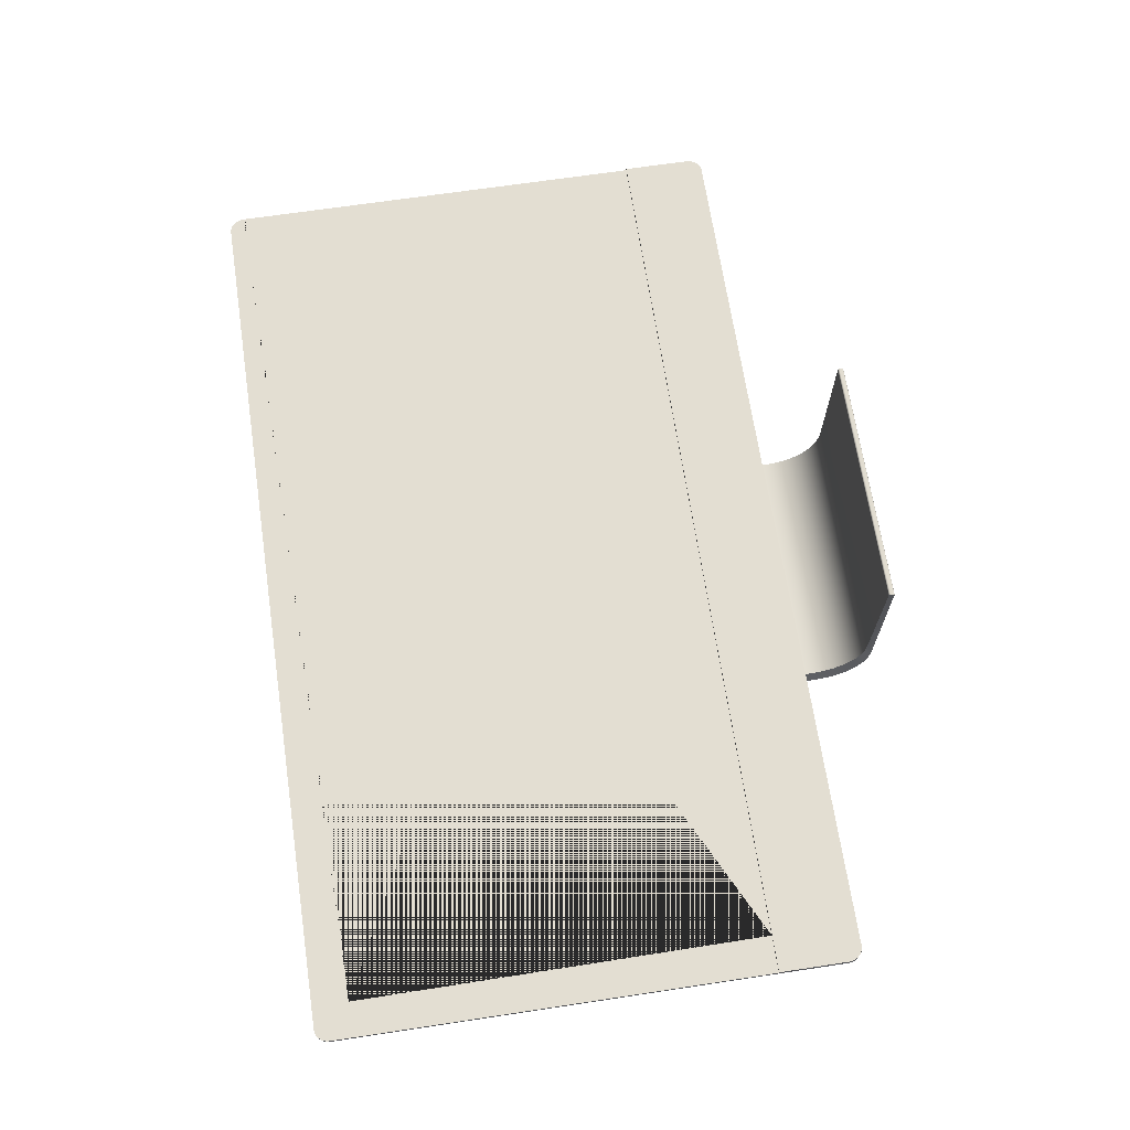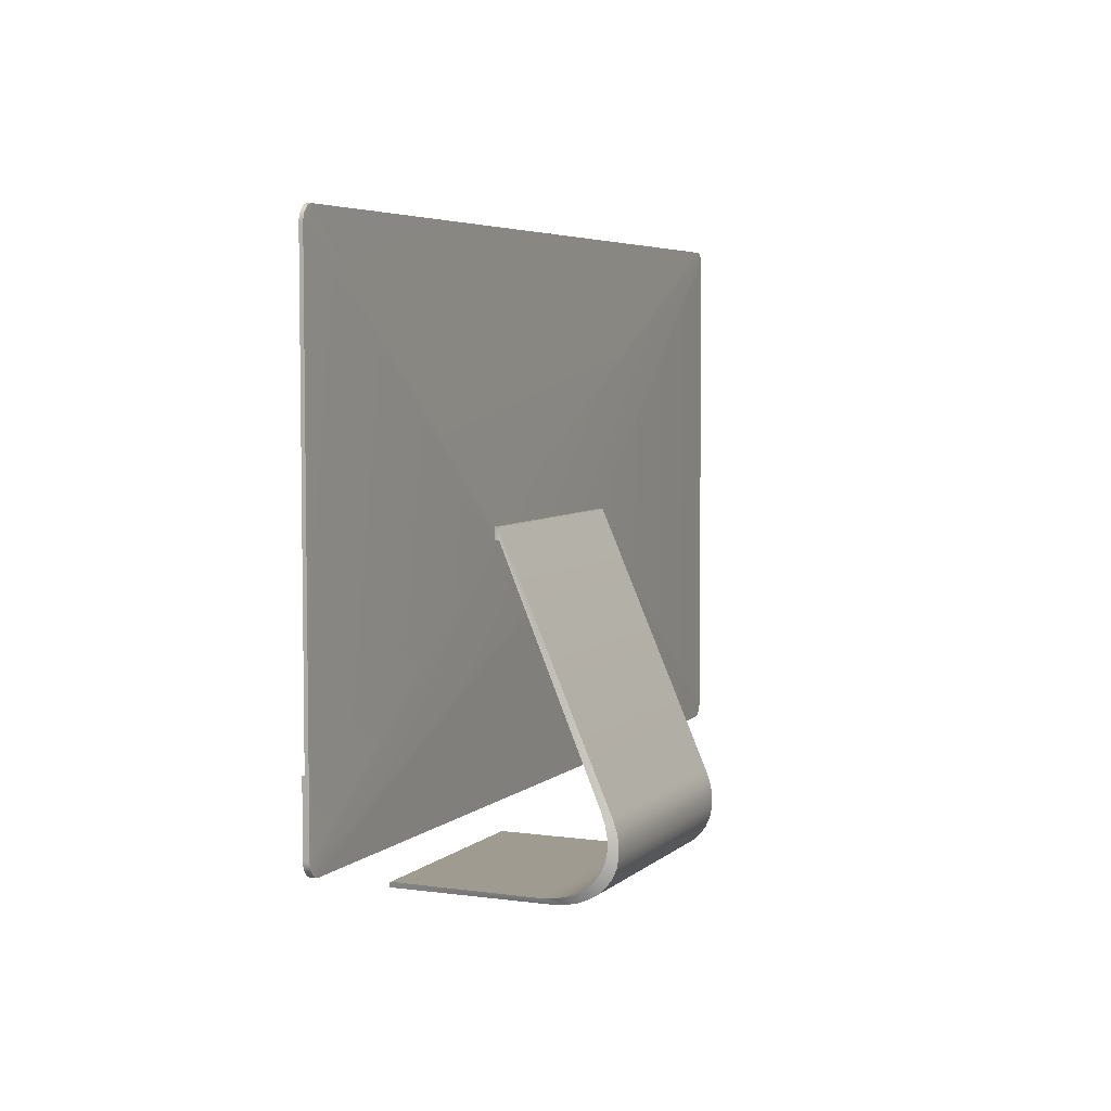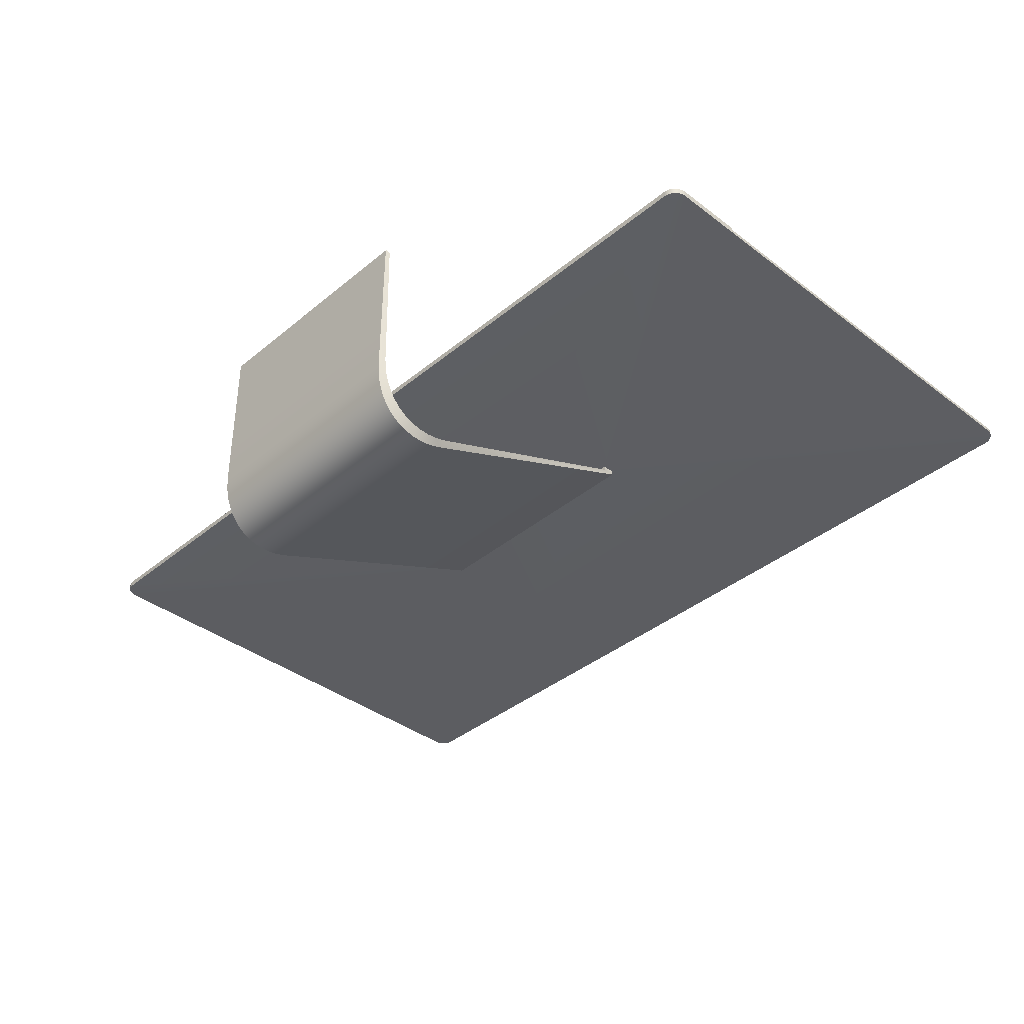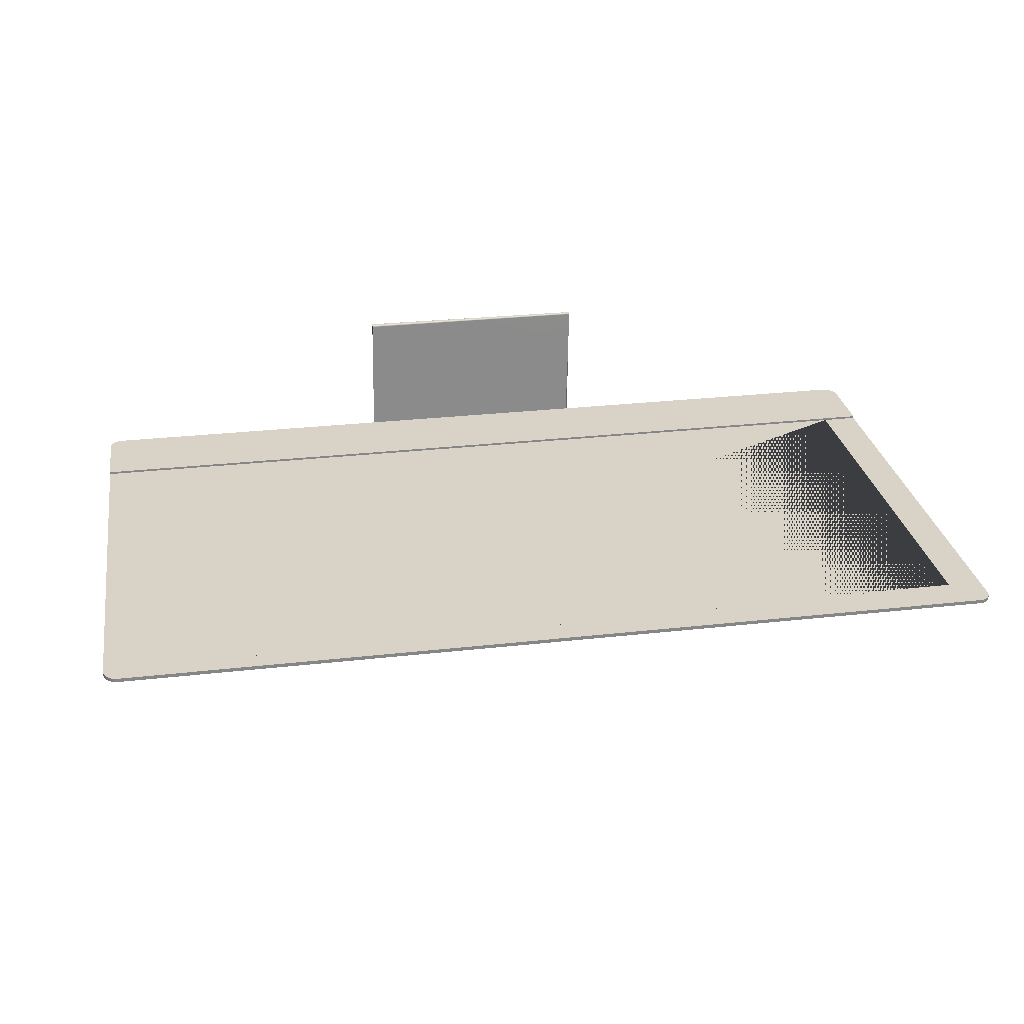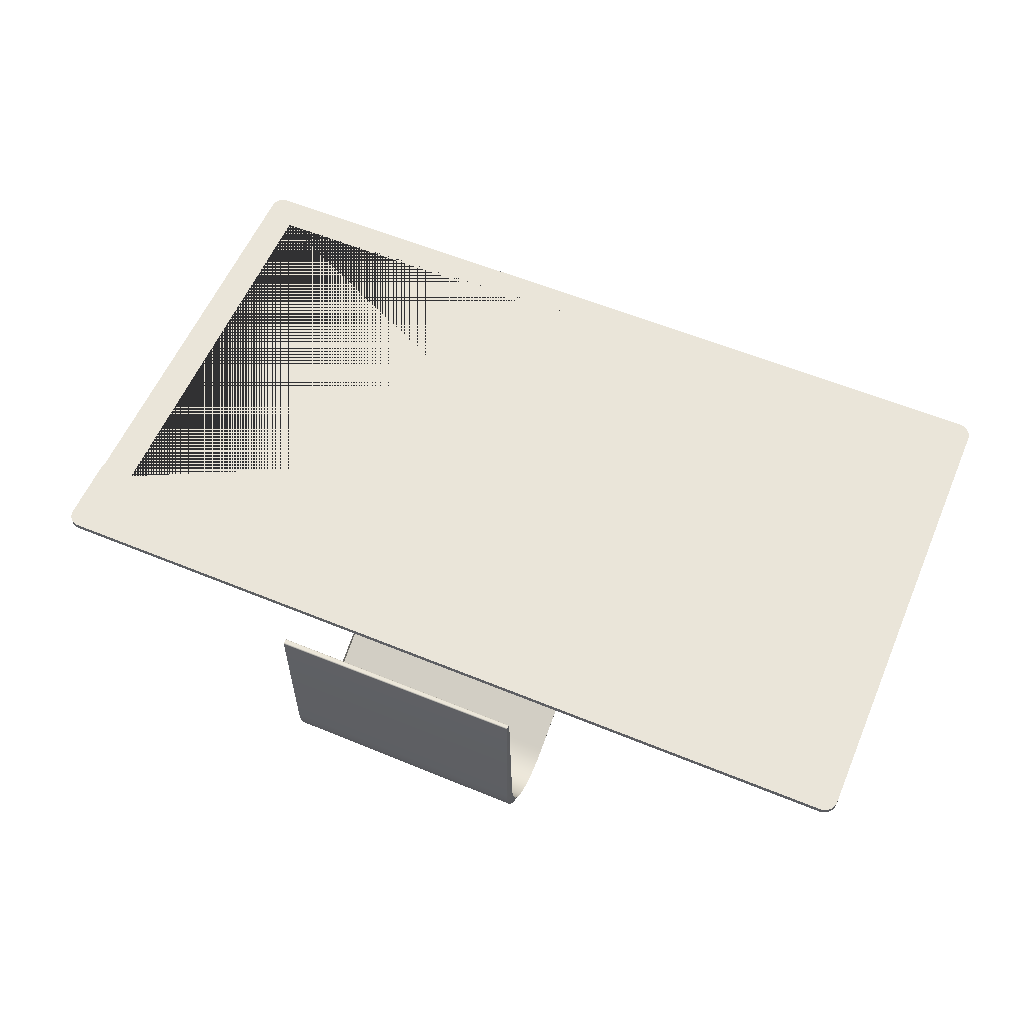
<metadata>
{"format":"obj","ext":"obj","renderer":"f3d","projection":"perspective","resolution":1024,"background":"white","views":[{"elev":67.7,"azim":-98.6,"up":"+Z"},{"elev":4.9,"azim":113.2,"up":"+Y"},{"elev":-38.2,"azim":46.1,"up":"+Z"},{"elev":28.3,"azim":170.3,"up":"+Z"},{"elev":57.8,"azim":23.1,"up":"+Z"}]}
</metadata>
<code>
o Cube
v 0.4878 1.269 -0.005196
v -0.4349 1.274 -0.005196
v 0.4878 1.224 -0.005762
v -0.4349 1.224 -0.005762
v 0.4878 0.316 -0.4152
v 0.4878 0.006461 -0.1924
v 0.4878 0.2718 -0.4304
v 0.4878 0.2285 -0.438
v 0.4878 0.187 -0.438
v 0.4878 0.1481 -0.4302
v 0.4878 0.1127 -0.415
v 0.4878 0.08148 -0.3925
v 0.4878 0.05506 -0.3633
v 0.4878 0.03397 -0.3278
v 0.4878 0.01866 -0.287
v 0.4878 0.009423 -0.2415
v -0.4349 0.008621 -0.1949
v -0.4349 0.3199 -0.4175
v -0.4349 0.0119 -0.2441
v -0.4349 0.02142 -0.2896
v -0.4349 0.03701 -0.3304
v -0.4349 0.05834 -0.3658
v -0.4349 0.08498 -0.395
v -0.4349 0.1164 -0.4175
v -0.4349 0.1519 -0.4327
v -0.4349 0.1908 -0.4404
v -0.4349 0.2324 -0.4404
v -0.4349 0.2757 -0.4327
v 0.5022 0.3341 -0.3812
v 0.4999 0.02758 -0.16
v 0.5028 0.2904 -0.3957
v 0.5033 0.2476 -0.4028
v 0.5036 0.2066 -0.4024
v 0.5037 0.1681 -0.3945
v 0.5037 0.1331 -0.3792
v 0.5035 0.1022 -0.3569
v 0.503 0.07597 -0.328
v 0.5025 0.05505 -0.2931
v 0.5017 0.03982 -0.2529
v 0.5009 0.0306 -0.2083
v -0.4228 0.02758 -0.1599
v -0.4204 0.334 -0.3812
v -0.4218 0.0306 -0.2081
v -0.4209 0.03982 -0.2528
v -0.4202 0.05504 -0.293
v -0.4196 0.07595 -0.328
v -0.4192 0.1021 -0.3569
v -0.4189 0.1331 -0.3792
v -0.4189 0.1681 -0.3945
v -0.419 0.2065 -0.4024
v -0.4193 0.2475 -0.4029
v -0.4198 0.2903 -0.3957
v 0.4878 0.01434 0.415
v 0.4878 0.00889 0.4104
v 0.4878 0.01357 0.415
v 0.4878 0.01281 0.415
v 0.4878 0.01208 0.4148
v 0.4878 0.0114 0.4146
v 0.4878 0.01078 0.4142
v 0.4878 0.01023 0.4138
v 0.4878 0.009764 0.4132
v 0.4878 0.00939 0.4126
v 0.4878 0.009117 0.4119
v 0.4878 0.008949 0.4111
v -0.4349 0.007256 0.4055
v -0.4349 0.01273 0.4114
v -0.4349 0.00731 0.4063
v -0.4349 0.007475 0.4071
v -0.4349 0.007747 0.4078
v -0.4349 0.00812 0.4085
v -0.4349 0.008588 0.4092
v -0.4349 0.00914 0.4098
v -0.4349 0.009765 0.4103
v -0.4349 0.01045 0.4107
v -0.4349 0.01118 0.4111
v -0.4349 0.01195 0.4113
v 0.4879 0.02875 0.4071
v 0.4878 0.02333 0.4135
v 0.4879 0.02869 0.4079
v 0.4878 0.02853 0.4087
v 0.4878 0.02826 0.4094
v 0.4878 0.02789 0.4102
v 0.4878 0.02743 0.4109
v 0.4878 0.02688 0.4116
v 0.4878 0.02626 0.4121
v 0.4878 0.02559 0.4126
v 0.4878 0.02486 0.413
v 0.4878 0.0241 0.4133
v -0.4349 0.02327 0.4122
v -0.4347 0.02875 0.4071
v -0.4349 0.02405 0.4122
v -0.4349 0.02482 0.4121
v -0.4348 0.02555 0.4119
v -0.4348 0.02624 0.4115
v -0.4348 0.02686 0.4111
v -0.4348 0.02741 0.4106
v -0.4348 0.02788 0.41
v -0.4348 0.02825 0.4093
v -0.4348 0.02853 0.4086
v -0.4348 0.02869 0.4079
v 0.4878 1.269 0.01141
v -0.4349 1.274 0.01141
v 0.4878 1.224 0.01084
v -0.4349 1.224 0.01084
v 1.649 2.265 0.04352
v 1.7 2.207 0.04344
v 1.658 2.231 0.04163
v 1.655 2.265 0.04352
v 1.661 2.263 0.04351
v 1.666 2.261 0.04351
v 1.671 2.259 0.04351
v 1.676 2.255 0.04351
v 1.681 2.252 0.0435
v 1.685 2.247 0.0435
v 1.689 2.242 0.04349
v 1.692 2.237 0.04348
v 1.695 2.231 0.04348
v 1.697 2.226 0.04347
v 1.699 2.22 0.04346
v 1.7 2.213 0.04345
v -1.647 2.215 0.04345
v -1.597 2.267 0.04352
v -1.609 2.235 0.04178
v -1.647 2.221 0.04346
v -1.646 2.227 0.04347
v -1.644 2.233 0.04347
v -1.642 2.239 0.04348
v -1.639 2.244 0.04349
v -1.636 2.249 0.04349
v -1.632 2.253 0.0435
v -1.628 2.257 0.0435
v -1.623 2.26 0.04351
v -1.619 2.263 0.04351
v -1.613 2.265 0.04351
v -1.608 2.267 0.04351
v -1.602 2.267 0.04352
v 1.7 0.3782 0.04127
v 1.649 0.3231 0.0412
v 1.66 0.3566 0.03944
v 1.7 0.3721 0.04126
v 1.699 0.366 0.04125
v 1.697 0.36 0.04125
v 1.695 0.3543 0.04124
v 1.692 0.3489 0.04123
v 1.689 0.3439 0.04122
v 1.685 0.3393 0.04122
v 1.681 0.3351 0.04121
v 1.676 0.3316 0.04121
v 1.671 0.3286 0.0412
v 1.666 0.3262 0.0412
v 1.661 0.3245 0.0412
v 1.655 0.3235 0.0412
v -1.596 0.3231 0.0412
v -1.647 0.3782 0.04126
v -1.607 0.3566 0.03944
v -1.602 0.3235 0.0412
v -1.608 0.3245 0.0412
v -1.613 0.3262 0.0412
v -1.618 0.3286 0.0412
v -1.623 0.3316 0.04121
v -1.628 0.3351 0.04121
v -1.632 0.3393 0.04122
v -1.636 0.3439 0.04122
v -1.639 0.3489 0.04123
v -1.642 0.3543 0.04123
v -1.644 0.36 0.04124
v -1.646 0.366 0.04125
v -1.647 0.3721 0.04126
v 1.7 2.207 0.0573
v 1.649 2.265 0.05738
v 1.7 2.213 0.05731
v 1.699 2.22 0.05732
v 1.697 2.226 0.05733
v 1.695 2.231 0.05733
v 1.692 2.237 0.05734
v 1.689 2.242 0.05735
v 1.685 2.247 0.05736
v 1.681 2.251 0.05736
v 1.676 2.255 0.05736
v 1.671 2.259 0.05737
v 1.666 2.261 0.05737
v 1.661 2.263 0.05738
v 1.655 2.265 0.05738
v -1.597 2.267 0.05738
v -1.647 2.215 0.05731
v -1.602 2.267 0.05738
v -1.608 2.267 0.05738
v -1.613 2.265 0.05737
v -1.619 2.263 0.05737
v -1.623 2.26 0.05737
v -1.628 2.257 0.05736
v -1.632 2.253 0.05736
v -1.636 2.249 0.05735
v -1.639 2.244 0.05735
v -1.642 2.239 0.05734
v -1.644 2.233 0.05733
v -1.646 2.227 0.05733
v -1.647 2.221 0.05732
v 1.649 0.3231 0.05506
v 1.7 0.3782 0.05513
v 1.655 0.3234 0.05506
v 1.661 0.3245 0.05506
v 1.666 0.3262 0.05506
v 1.671 0.3285 0.05506
v 1.676 0.3315 0.05507
v 1.681 0.3351 0.05507
v 1.685 0.3392 0.05508
v 1.689 0.3438 0.05508
v 1.692 0.3489 0.05509
v 1.695 0.3543 0.0551
v 1.697 0.36 0.05511
v 1.699 0.3659 0.05511
v 1.7 0.372 0.05512
v -1.647 0.3782 0.05512
v -1.596 0.3231 0.05506
v -1.647 0.372 0.05511
v -1.646 0.3659 0.05511
v -1.644 0.36 0.0551
v -1.642 0.3543 0.05509
v -1.639 0.3489 0.05509
v -1.636 0.3438 0.05508
v -1.632 0.3392 0.05507
v -1.628 0.3351 0.05507
v -1.623 0.3315 0.05507
v -1.618 0.3285 0.05506
v -1.613 0.3262 0.05506
v -1.608 0.3245 0.05506
v -1.602 0.3234 0.05506
v 1.7 0.6287 0.05543
v -1.647 0.6287 0.05542
v 1.7 0.6287 0.04157
v -1.513 0.6287 0.05542
v 1.561 0.6287 0.05543
v -1.521 2.137 0.05722
v 1.57 2.142 0.05723
v 1.7 0.3782 0.06368
v 1.7 0.372 0.06367
v 1.699 0.3659 0.06366
v 1.697 0.36 0.06366
v 1.695 0.3543 0.06365
v 1.692 0.3489 0.06364
v 1.689 0.3438 0.06363
v 1.685 0.3392 0.06363
v 1.681 0.3351 0.06362
v 1.676 0.3315 0.06362
v 1.671 0.3285 0.06361
v 1.666 0.3262 0.06361
v 1.661 0.3244 0.06361
v 1.655 0.3234 0.06361
v 1.649 0.3231 0.06361
v -1.647 0.372 0.06366
v -1.647 0.3782 0.06367
v -1.646 0.3659 0.06366
v -1.644 0.36 0.06365
v -1.642 0.3543 0.06364
v -1.639 0.3489 0.06364
v -1.636 0.3438 0.06363
v -1.632 0.3392 0.06363
v -1.628 0.3351 0.06362
v -1.623 0.3315 0.06362
v -1.618 0.3285 0.06361
v -1.613 0.3262 0.06361
v -1.608 0.3244 0.06361
v -1.602 0.3234 0.06361
v -1.596 0.3231 0.06361
v 1.7 0.6287 0.06398
v -1.647 0.6287 0.06397
v 1.561 0.6287 0.06398
v -1.513 0.6287 0.06397
f 105 122 184 170
f 233 235 234 232
f 266 268 269 267 252 251 253 254 255 256 257 258 259 260 261 262 263 264 265 250 249 248 247 246 245 244 243 242 241 240 239 238 237 236
f 232 230 267 269
f 233 232 269 268
f 229 233 268 266
f 169 171 172 173 174 175 176 177 178 179 180 181 182 183 170 184 186 187 188 189 190 191 192 193 194 195 196 197 198 185 230 232 234 235 233 229
f 3 4 42 29
f 30 41 90 77
f 41 17 65 67 68 69 70 71 72 73 74 75 76 66 89 91 92 93 94 95 96 97 98 99 100 90
f 6 30 77 79 80 81 82 83 84 85 86 87 88 78 53 55 56 57 58 59 60 61 62 63 64 54
f 1 3 29 5
f 4 2 18 42
f 2 1 5 18
f 6 17 19 16
f 16 19 20 15
f 15 20 21 14
f 14 21 22 13
f 13 22 23 12
f 12 23 24 11
f 11 24 25 10
f 10 25 26 9
f 9 26 27 8
f 8 27 28 7
f 7 28 18 5
f 5 29 31 7
f 7 31 32 8
f 8 32 33 9
f 9 33 34 10
f 10 34 35 11
f 11 35 36 12
f 12 36 37 13
f 13 37 38 14
f 14 38 39 15
f 15 39 40 16
f 16 40 30 6
f 17 41 43 19
f 19 43 44 20
f 20 44 45 21
f 21 45 46 22
f 22 46 47 23
f 23 47 48 24
f 24 48 49 25
f 25 49 50 26
f 26 50 51 27
f 27 51 52 28
f 28 52 42 18
f 41 30 40 43
f 43 40 39 44
f 44 39 38 45
f 45 38 37 46
f 46 37 36 47
f 47 36 35 48
f 48 35 34 49
f 49 34 33 50
f 50 33 32 51
f 51 32 31 52
f 52 31 29 42
f 78 89 66 53
f 53 66 76 55
f 55 76 75 56
f 56 75 74 57
f 57 74 73 58
f 58 73 72 59
f 59 72 71 60
f 60 71 70 61
f 61 70 69 62
f 62 69 68 63
f 63 68 67 64
f 64 67 65 54
f 89 78 88 91
f 91 88 87 92
f 92 87 86 93
f 93 86 85 94
f 94 85 84 95
f 95 84 83 96
f 96 83 82 97
f 97 82 81 98
f 98 81 80 99
f 99 80 79 100
f 100 79 77 90
f 17 6 54 65
f 4 3 103 104
f 137 231 229 200
f 3 1 101 103
f 2 4 104 102
f 1 2 102 101
f 153 138 199 215
f 101 102 123 122 105 107
f 104 103 139 138 153 155
f 121 154 214 230 185
f 102 104 155 154 121 123
f 103 101 107 106 231 137 139
f 105 108 107
f 108 109 107
f 109 110 107
f 110 111 107
f 111 112 107
f 112 113 107
f 113 114 107
f 114 115 107
f 115 116 107
f 116 117 107
f 117 118 107
f 118 119 107
f 119 120 107
f 120 106 107
f 121 124 123
f 124 125 123
f 125 126 123
f 126 127 123
f 127 128 123
f 128 129 123
f 129 130 123
f 130 131 123
f 131 132 123
f 132 133 123
f 133 134 123
f 134 135 123
f 135 136 123
f 136 122 123
f 137 140 139
f 140 141 139
f 141 142 139
f 142 143 139
f 143 144 139
f 144 145 139
f 145 146 139
f 146 147 139
f 147 148 139
f 148 149 139
f 149 150 139
f 150 151 139
f 151 152 139
f 152 138 139
f 153 156 155
f 156 157 155
f 157 158 155
f 158 159 155
f 159 160 155
f 160 161 155
f 161 162 155
f 162 163 155
f 163 164 155
f 164 165 155
f 165 166 155
f 166 167 155
f 167 168 155
f 168 154 155
f 137 200 213 140
f 140 213 212 141
f 141 212 211 142
f 142 211 210 143
f 143 210 209 144
f 144 209 208 145
f 145 208 207 146
f 146 207 206 147
f 147 206 205 148
f 148 205 204 149
f 149 204 203 150
f 150 203 202 151
f 151 202 201 152
f 152 201 199 138
f 214 154 168 216
f 216 168 167 217
f 217 167 166 218
f 218 166 165 219
f 219 165 164 220
f 220 164 163 221
f 221 163 162 222
f 222 162 161 223
f 223 161 160 224
f 224 160 159 225
f 225 159 158 226
f 226 158 157 227
f 227 157 156 228
f 228 156 153 215
f 105 170 183 108
f 108 183 182 109
f 109 182 181 110
f 110 181 180 111
f 111 180 179 112
f 112 179 178 113
f 113 178 177 114
f 114 177 176 115
f 115 176 175 116
f 116 175 174 117
f 117 174 173 118
f 118 173 172 119
f 119 172 171 120
f 120 171 169 106
f 184 122 136 186
f 186 136 135 187
f 187 135 134 188
f 188 134 133 189
f 189 133 132 190
f 190 132 131 191
f 191 131 130 192
f 192 130 129 193
f 193 129 128 194
f 194 128 127 195
f 195 127 126 196
f 196 126 125 197
f 197 125 124 198
f 198 124 121 185
f 229 231 106 169
f 201 202 248 249
f 226 227 263 262
f 207 208 242 243
f 220 221 257 256
f 199 201 249 250
f 227 228 264 263
f 213 200 236 237
f 200 229 266 236
f 206 207 243 244
f 221 222 258 257
f 214 216 251 252
f 228 215 265 264
f 212 213 237 238
f 205 206 244 245
f 222 223 259 258
f 211 212 238 239
f 216 217 253 251
f 204 205 245 246
f 223 224 260 259
f 215 199 250 265
f 210 211 239 240
f 217 218 254 253
f 203 204 246 247
f 224 225 261 260
f 230 214 252 267
f 209 210 240 241
f 218 219 255 254
f 202 203 247 248
f 225 226 262 261
f 208 209 241 242
f 219 220 256 255

</code>
